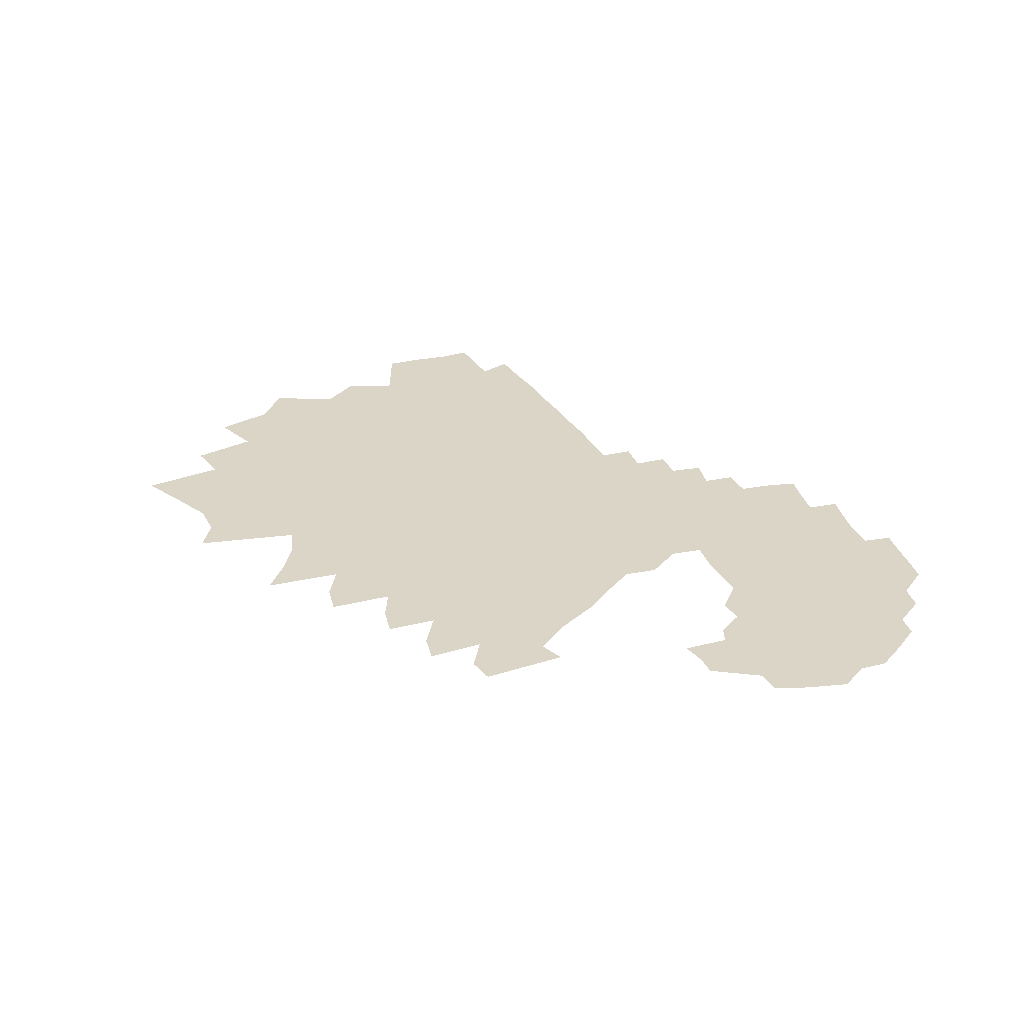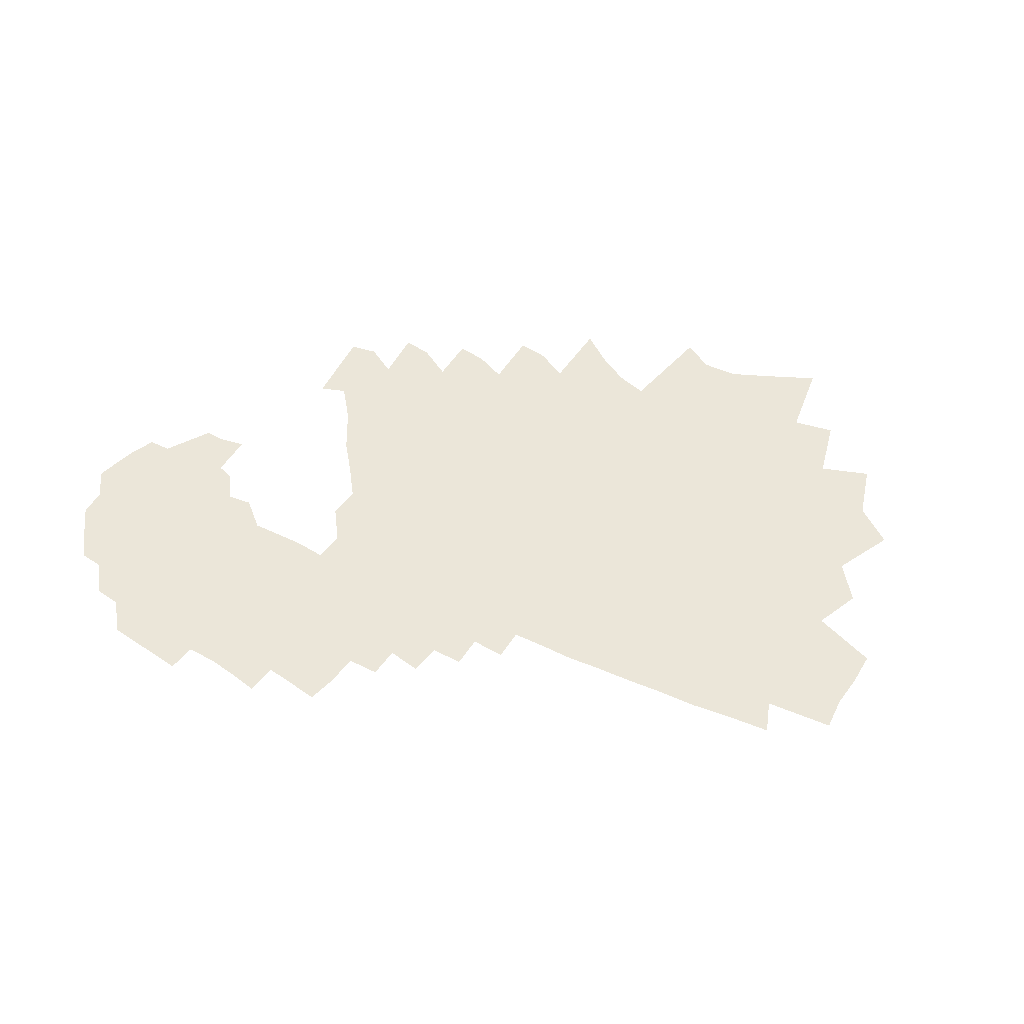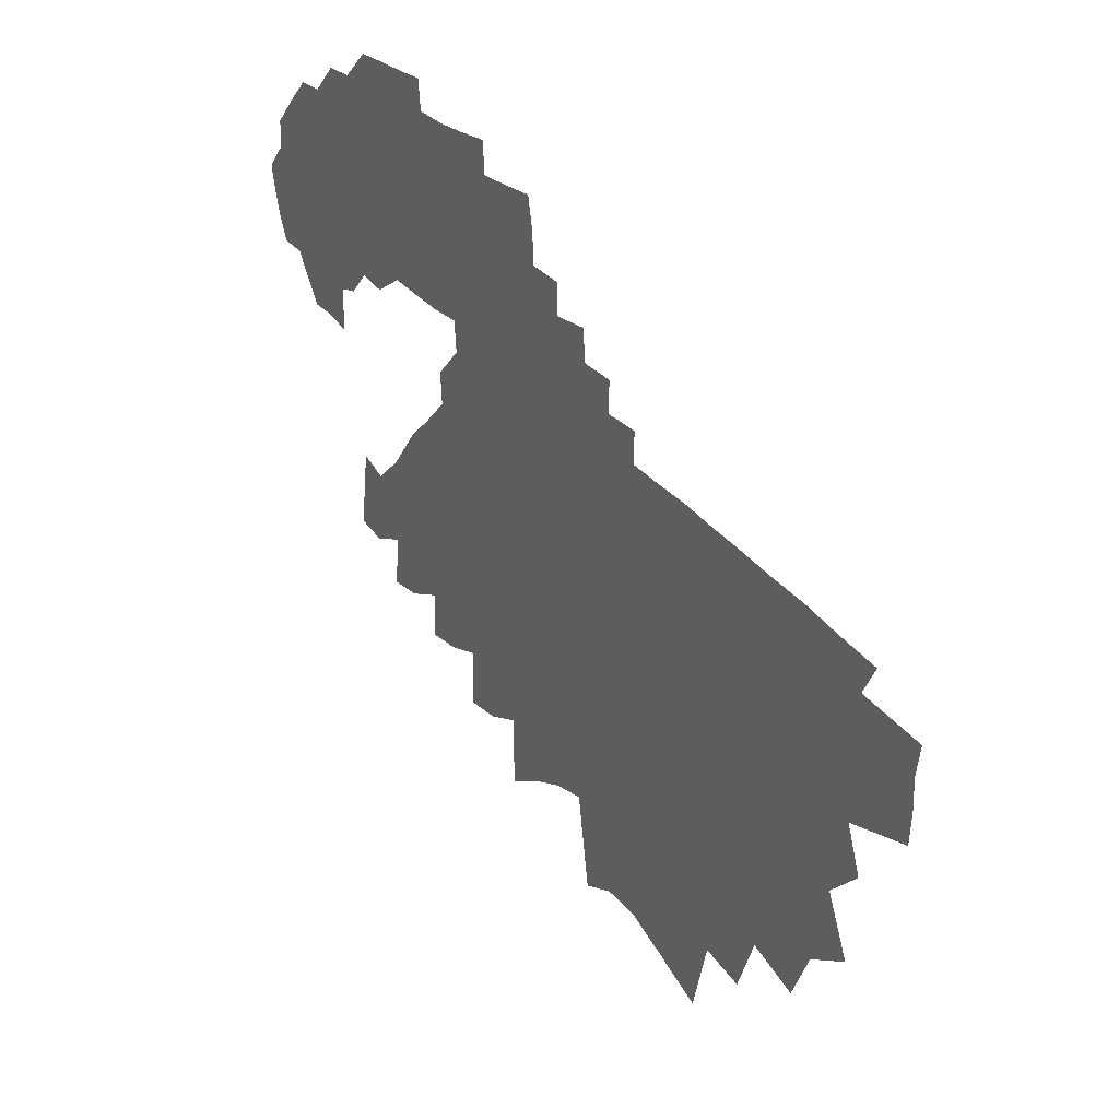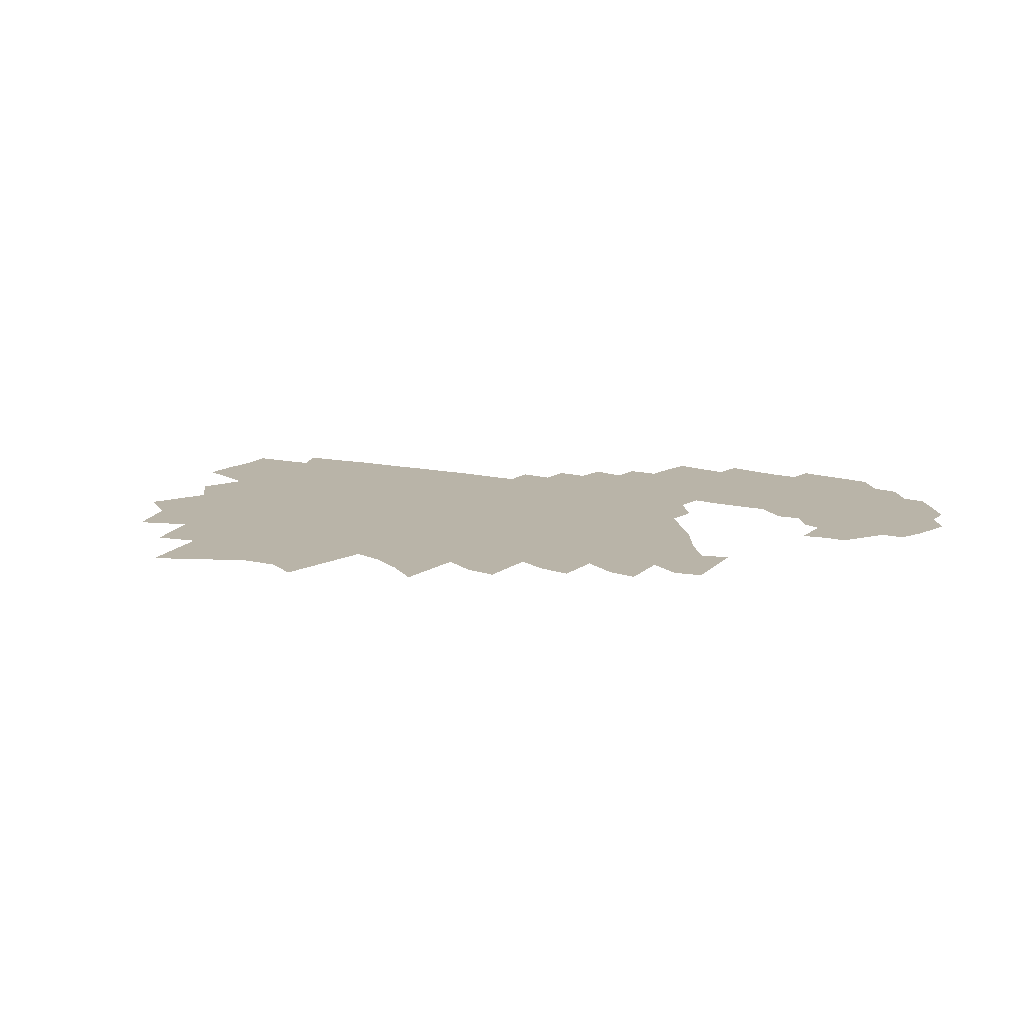
<metadata>
{"format":"obj","ext":"obj","renderer":"f3d","projection":"perspective","resolution":1024,"background":"white","views":[{"elev":29.0,"azim":71.2,"up":"+Z"},{"elev":47.9,"azim":-148.3,"up":"+Z"},{"elev":35.7,"azim":-127.5,"up":"+Y"},{"elev":13.1,"azim":33.0,"up":"+Z"}]}
</metadata>
<code>
v 413.8 401 0
v 412.6 431.4 0
v 414.1 461.8 0
v 410.6 491.3 0
v 456.9 340.3 0
v 470.9 382 0
v 474.8 412.6 0
v 475.6 441.8 0
v 472.4 469.8 0
v 469.4 497.7 0
v 457 526.4 0
v 462.4 254.5 0
v 484 308.3 0
v 495.5 349 0
v 504.1 384.7 0
v 518.6 421.3 0
v 517.2 448.1 0
v 520.5 475.6 0
v 505.5 503.4 0
v 495.8 531.2 0
v 498 229.5 0
v 516.4 282.3 0
v 530 326.6 0
v 545.1 368.1 0
v 553.7 400.9 0
v 559.5 429.8 0
v 556.5 454.4 0
v 553.9 479.6 0
v 540.5 507.6 0
v 528.1 536.5 0
v 515.6 180.4 0
v 544.9 252.8 0
v 567.2 310 0
v 580.3 351.2 0
v 588.9 384.7 0
v 590.3 410.2 0
v 590.6 434.8 0
v 588.5 458.5 0
v 585.9 482.1 0
v 572.9 511.1 0
v 563.3 539.4 0
v 558 197.5 0
v 582.5 265.2 0
v 598.5 315.6 0
v 609.8 357 0
v 613.9 386.1 0
v 615 411.4 0
v 614.8 436.3 0
v 613.7 461.5 0
v 610.1 486.9 0
v 601.1 515.7 0
v 595.1 543.1 0
v 574.9 142.7 0
v 599.7 218.3 0
v 615.8 273.7 0
v 628 319.8 0
v 635.3 356.2 0
v 638.4 385 0
v 640.3 412.2 0
v 641.8 439.1 0
v 641.1 464.3 0
v 638.1 489.3 0
v 630.5 518.4 0
v 626.8 545.9 0
v 611.2 151.4 0
v 634.7 230 0
v 647.9 282.8 0
v 657.6 326.6 0
v 662.5 359.1 0
v 664.4 386.6 0
v 667.1 415 0
v 668.5 441.9 0
v 667 466.5 0
v 663.7 493.1 0
v 660 520.4 0
v 655 549.4 0
v 625.6 81.27 0
v 649.2 169 0
v 665.4 234.7 0
v 676.4 285.5 0
v 683.4 325.4 0
v 689.3 362.1 0
v 692.9 392.1 0
v 693.7 418 0
v 693.4 443.1 0
v 692.2 468.6 0
v 691.1 494.7 0
v 688.2 522 0
v 685.2 550.4 0
v 665.1 102.1 0
v 682.9 179.1 0
v 697 245 0
v 705 291 0
v 711.8 333 0
v 716.1 367 0
v 717.9 393.6 0
v 718.9 419.1 0
v 719 443.9 0
v 718.9 469.7 0
v 717.8 496.1 0
v 715 524.4 0
v 713.5 552.1 0
v 713 580.9 0
v 702.1 120.7 0
v 715.5 189.9 0
v 724.3 243.1 0
v 732.3 294.6 0
v 737.3 334.5 0
v 740.3 366.9 0
v 742.1 392.7 0
v 743.6 418.1 0
v 744.6 444 0
v 745.5 470.1 0
v 745.8 496 0
v 744.7 523.3 0
v 745.3 550.3 0
v 742.7 580.1 0
v 742.2 608.9 0
v 733.5 123 0
v 745.2 192.9 0
v 753.6 252.1 0
v 758.5 296.2 0
v 762.1 334.2 0
v 764.8 363.6 0
v 766.9 390.2 0
v 768.8 417.9 0
v 769.7 443.2 0
v 771.1 469.8 0
v 771.8 495.9 0
v 772 522.6 0
v 772.8 549.7 0
v 772.1 578.5 0
v 770.4 609.2 0
v 772.6 637.4 0
v 762.2 108.3 0
v 774.4 196.4 0
v 780.1 245.7 0
v 784.1 293.2 0
v 787.1 329.7 0
v 789.6 361.6 0
v 791.9 391 0
v 793.7 418.2 0
v 795.3 443.1 0
v 796.6 469.2 0
v 797.8 495.2 0
v 798.8 521.6 0
v 799.8 548.9 0
v 800.9 576.5 0
v 801.7 604.7 0
v 802.5 633.1 0
v 803.1 660.8 0
v 802.9 189.4 0
v 807 239.5 0
v 809.8 290.3 0
v 812.3 327.2 0
v 814.6 359.2 0
v 816.9 387.5 0
v 818.6 415.6 0
v 820.4 441.6 0
v 822 467.7 0
v 824.2 494 0
v 825.6 520.7 0
v 826.7 547.7 0
v 827.9 575.1 0
v 828.9 603.2 0
v 830.1 631 0
v 830.9 661.9 0
v 832.3 690.1 0
v 837 716.5 0
v 832.1 174.5 0
v 834.3 233.5 0
v 836.1 282.4 0
v 837.8 322.3 0
v 839.5 356.7 0
v 841.9 385.2 0
v 843.6 413.6 0
v 845.2 440.4 0
v 846.9 466 0
v 850.2 492.3 0
v 851.8 519.3 0
v 853.3 546.4 0
v 854.5 573.5 0
v 855.8 601.4 0
v 857 628.4 0
v 858.3 657.4 0
v 862.6 683.3 0
v 863.4 713.1 0
v 862.8 153.7 0
v 862.8 219.1 0
v 862.9 274.3 0
v 863.6 317.4 0
v 865.6 350.3 0
v 867.1 382.8 0
v 869.3 410.3 0
v 871.8 436.9 0
v 873.7 463.6 0
v 876.1 490.1 0
v 877.8 517.7 0
v 879.4 544.8 0
v 880.8 571.8 0
v 882.2 600.1 0
v 883.4 627 0
v 885.4 653.8 0
v 887.5 680.3 0
v 889.4 710.4 0
v 891 738 0
v 892.3 204.7 0
v 890.7 263.4 0
v 890.2 309.8 0
v 890.9 347.5 0
v 892.1 380.1 0
v 894.2 408.7 0
v 896.9 435.1 0
v 898.9 462.2 0
v 901.6 488.3 0
v 903.4 516.6 0
v 905.3 543.1 0
v 906.8 570.2 0
v 908.1 597.8 0
v 909.5 624.6 0
v 910.9 651.2 0
v 912.5 677.5 0
v 914.9 707.6 0
v 916.5 734 0
v 920.1 201.8 0
v 918.3 255.2 0
v 917.1 302 0
v 916 345 0
v 916.8 377.3 0
v 919.9 404.5 0
v 923.2 431.3 0
v 924.9 459.2 0
v 927.1 486.3 0
v 929 514 0
v 931 541.1 0
v 932.8 568.5 0
v 934 595.8 0
v 935 622.6 0
v 936 649 0
v 937.2 674.9 0
v 940.1 704.6 0
v 941.4 730.9 0
v 947.2 244.1 0
v 945.1 291.4 0
v 942.5 337.6 0
v 944.5 368.8 0
v 947.2 398.4 0
v 949.1 428.3 0
v 950.6 456.5 0
v 952.6 483.3 0
v 954.2 511.9 0
v 959.1 566.9 0
v 959.4 594.1 0
v 960 621.1 0
v 960.7 647.2 0
v 962.9 674.9 0
v 966.2 704.1 0
v 968.8 730.7 0
v 970.9 756.3 0
v 974.1 241.2 0
v 972.7 283.5 0
v 969.2 329.9 0
v 972.8 359.5 0
v 972.8 395 0
v 974.1 430 0
v 974.9 456 0
v 985.6 568.2 0
v 984 594 0
v 984.3 620.1 0
v 984.5 645.3 0
v 987.5 673.8 0
v 989.6 699.8 0
v 992.7 727.2 0
v 995.4 753.6 0
v 1004 267.1 0
v 998.6 317 0
v 998.9 353.5 0
v 996.9 399 0
v 997.5 430.4 0
v 1010 569.6 0
v 1007 594.2 0
v 1008 620.1 0
v 1008 644.6 0
v 1012 672.5 0
v 1016 700.6 0
v 1019 727.3 0
v 1020 751.7 0
v 1030 264.4 0
v 1025 311.5 0
v 1024 352.6 0
v 1022 392.9 0
v 1036 549 0
v 1032 571.9 0
v 1031 595.9 0
v 1031 620.2 0
v 1032 644.9 0
v 1035 670.9 0
v 1039 697.3 0
v 1042 724.2 0
v 1044 749.3 0
v 1054 296.4 0
v 1047 364.4 0
v 1057 552.3 0
v 1056 574.7 0
v 1054 597.3 0
v 1055 620.8 0
v 1055 644 0
v 1059 670.6 0
v 1063 696.5 0
v 1067 722.9 0
v 1078 301.9 0
v 1069 373.5 0
v 1074 530.2 0
v 1079 554.1 0
v 1077 575.9 0
v 1075 597.8 0
v 1076 620.6 0
v 1078 644 0
v 1081 668.6 0
v 1087 695.4 0
v 1090 720.5 0
v 1090 525 0
v 1104 559.8 0
v 1104 578.5 0
v 1103 600 0
v 1105 622.9 0
v 1106 646.3 0
v 1111 671 0
v 1111 694.5 0
v 1092 486.2 0
v 1109 523.3 0
v 1121 555.6 0
v 1122 577.4 0
v 1125 599.9 0
v 1129 623.4 0
v 1133 647.3 0
v 1132 669.8 0
v 1132 692.7 0
v 1114 491.4 0
v 1133 529.9 0
v 1149 560.8 0
v 1148 579.8 0
v 1151 600.9 0
v 1152 623 0
v 1152 645.5 0
v 1153 668.3 0
v 1132 491.5 0
v 1154 532.3 0
v 1168 562 0
v 1170 579.2 0
v 1171 599.4 0
v 1172 621.1 0
v 1171 644.1 0
v 1174 533.4 0
v 1182 555.8 0
v 1187 575.7 0
v 1190 596.8 0
f 6 7 1
f 1 7 2
f 7 8 2
f 2 8 3
f 8 9 3
f 3 9 4
f 9 10 4
f 13 14 5
f 5 14 6
f 14 15 6
f 6 15 7
f 15 16 7
f 7 16 8
f 16 17 8
f 8 17 9
f 17 18 9
f 9 18 10
f 18 19 10
f 10 19 11
f 19 20 11
f 21 22 12
f 12 22 13
f 22 23 13
f 13 23 14
f 23 24 14
f 14 24 15
f 24 25 15
f 15 25 16
f 25 26 16
f 16 26 17
f 26 27 17
f 17 27 18
f 27 28 18
f 18 28 19
f 28 29 19
f 19 29 20
f 29 30 20
f 31 32 21
f 21 32 22
f 32 33 22
f 22 33 23
f 33 34 23
f 23 34 24
f 34 35 24
f 24 35 25
f 35 36 25
f 25 36 26
f 36 37 26
f 26 37 27
f 37 38 27
f 27 38 28
f 38 39 28
f 28 39 29
f 39 40 29
f 29 40 30
f 40 41 30
f 31 42 32
f 42 43 32
f 32 43 33
f 43 44 33
f 33 44 34
f 44 45 34
f 34 45 35
f 45 46 35
f 35 46 36
f 46 47 36
f 36 47 37
f 47 48 37
f 37 48 38
f 48 49 38
f 38 49 39
f 49 50 39
f 39 50 40
f 50 51 40
f 40 51 41
f 51 52 41
f 53 54 42
f 42 54 43
f 54 55 43
f 43 55 44
f 55 56 44
f 44 56 45
f 56 57 45
f 45 57 46
f 57 58 46
f 46 58 47
f 58 59 47
f 47 59 48
f 59 60 48
f 48 60 49
f 60 61 49
f 49 61 50
f 61 62 50
f 50 62 51
f 62 63 51
f 51 63 52
f 63 64 52
f 53 65 54
f 65 66 54
f 54 66 55
f 66 67 55
f 55 67 56
f 67 68 56
f 56 68 57
f 68 69 57
f 57 69 58
f 69 70 58
f 58 70 59
f 70 71 59
f 59 71 60
f 71 72 60
f 60 72 61
f 72 73 61
f 61 73 62
f 73 74 62
f 62 74 63
f 74 75 63
f 63 75 64
f 75 76 64
f 77 78 65
f 65 78 66
f 78 79 66
f 66 79 67
f 79 80 67
f 67 80 68
f 80 81 68
f 68 81 69
f 81 82 69
f 69 82 70
f 82 83 70
f 70 83 71
f 83 84 71
f 71 84 72
f 84 85 72
f 72 85 73
f 85 86 73
f 73 86 74
f 86 87 74
f 74 87 75
f 87 88 75
f 75 88 76
f 88 89 76
f 77 90 78
f 90 91 78
f 78 91 79
f 91 92 79
f 79 92 80
f 92 93 80
f 80 93 81
f 93 94 81
f 81 94 82
f 94 95 82
f 82 95 83
f 95 96 83
f 83 96 84
f 96 97 84
f 84 97 85
f 97 98 85
f 85 98 86
f 98 99 86
f 86 99 87
f 99 100 87
f 87 100 88
f 100 101 88
f 88 101 89
f 101 102 89
f 90 104 91
f 104 105 91
f 91 105 92
f 105 106 92
f 92 106 93
f 106 107 93
f 93 107 94
f 107 108 94
f 94 108 95
f 108 109 95
f 95 109 96
f 109 110 96
f 96 110 97
f 110 111 97
f 97 111 98
f 111 112 98
f 98 112 99
f 112 113 99
f 99 113 100
f 113 114 100
f 100 114 101
f 114 115 101
f 101 115 102
f 115 116 102
f 102 116 103
f 116 117 103
f 104 119 105
f 119 120 105
f 105 120 106
f 120 121 106
f 106 121 107
f 121 122 107
f 107 122 108
f 122 123 108
f 108 123 109
f 123 124 109
f 109 124 110
f 124 125 110
f 110 125 111
f 125 126 111
f 111 126 112
f 126 127 112
f 112 127 113
f 127 128 113
f 113 128 114
f 128 129 114
f 114 129 115
f 129 130 115
f 115 130 116
f 130 131 116
f 116 131 117
f 131 132 117
f 117 132 118
f 132 133 118
f 119 135 120
f 135 136 120
f 120 136 121
f 136 137 121
f 121 137 122
f 137 138 122
f 122 138 123
f 138 139 123
f 123 139 124
f 139 140 124
f 124 140 125
f 140 141 125
f 125 141 126
f 141 142 126
f 126 142 127
f 142 143 127
f 127 143 128
f 143 144 128
f 128 144 129
f 144 145 129
f 129 145 130
f 145 146 130
f 130 146 131
f 146 147 131
f 131 147 132
f 147 148 132
f 132 148 133
f 148 149 133
f 133 149 134
f 149 150 134
f 136 152 137
f 152 153 137
f 137 153 138
f 153 154 138
f 138 154 139
f 154 155 139
f 139 155 140
f 155 156 140
f 140 156 141
f 156 157 141
f 141 157 142
f 157 158 142
f 142 158 143
f 158 159 143
f 143 159 144
f 159 160 144
f 144 160 145
f 160 161 145
f 145 161 146
f 161 162 146
f 146 162 147
f 162 163 147
f 147 163 148
f 163 164 148
f 148 164 149
f 164 165 149
f 149 165 150
f 165 166 150
f 150 166 151
f 166 167 151
f 152 170 153
f 170 171 153
f 153 171 154
f 171 172 154
f 154 172 155
f 172 173 155
f 155 173 156
f 173 174 156
f 156 174 157
f 174 175 157
f 157 175 158
f 175 176 158
f 158 176 159
f 176 177 159
f 159 177 160
f 177 178 160
f 160 178 161
f 178 179 161
f 161 179 162
f 179 180 162
f 162 180 163
f 180 181 163
f 163 181 164
f 181 182 164
f 164 182 165
f 182 183 165
f 165 183 166
f 183 184 166
f 166 184 167
f 184 185 167
f 167 185 168
f 185 186 168
f 168 186 169
f 186 187 169
f 170 188 171
f 188 189 171
f 171 189 172
f 189 190 172
f 172 190 173
f 190 191 173
f 173 191 174
f 191 192 174
f 174 192 175
f 192 193 175
f 175 193 176
f 193 194 176
f 176 194 177
f 194 195 177
f 177 195 178
f 195 196 178
f 178 196 179
f 196 197 179
f 179 197 180
f 197 198 180
f 180 198 181
f 198 199 181
f 181 199 182
f 199 200 182
f 182 200 183
f 200 201 183
f 183 201 184
f 201 202 184
f 184 202 185
f 202 203 185
f 185 203 186
f 203 204 186
f 186 204 187
f 204 205 187
f 189 207 190
f 207 208 190
f 190 208 191
f 208 209 191
f 191 209 192
f 209 210 192
f 192 210 193
f 210 211 193
f 193 211 194
f 211 212 194
f 194 212 195
f 212 213 195
f 195 213 196
f 213 214 196
f 196 214 197
f 214 215 197
f 197 215 198
f 215 216 198
f 198 216 199
f 216 217 199
f 199 217 200
f 217 218 200
f 200 218 201
f 218 219 201
f 201 219 202
f 219 220 202
f 202 220 203
f 220 221 203
f 203 221 204
f 221 222 204
f 204 222 205
f 222 223 205
f 205 223 206
f 223 224 206
f 207 225 208
f 225 226 208
f 208 226 209
f 226 227 209
f 209 227 210
f 227 228 210
f 210 228 211
f 228 229 211
f 211 229 212
f 229 230 212
f 212 230 213
f 230 231 213
f 213 231 214
f 231 232 214
f 214 232 215
f 232 233 215
f 215 233 216
f 233 234 216
f 216 234 217
f 234 235 217
f 217 235 218
f 235 236 218
f 218 236 219
f 236 237 219
f 219 237 220
f 237 238 220
f 220 238 221
f 238 239 221
f 221 239 222
f 239 240 222
f 222 240 223
f 240 241 223
f 223 241 224
f 241 242 224
f 226 243 227
f 243 244 227
f 227 244 228
f 244 245 228
f 228 245 229
f 245 246 229
f 229 246 230
f 246 247 230
f 230 247 231
f 247 248 231
f 231 248 232
f 248 249 232
f 232 249 233
f 249 250 233
f 233 250 234
f 250 251 234
f 234 251 235
f 236 252 237
f 252 253 237
f 237 253 238
f 253 254 238
f 238 254 239
f 254 255 239
f 239 255 240
f 255 256 240
f 240 256 241
f 256 257 241
f 241 257 242
f 257 258 242
f 243 260 244
f 260 261 244
f 244 261 245
f 261 262 245
f 245 262 246
f 262 263 246
f 246 263 247
f 263 264 247
f 247 264 248
f 264 265 248
f 248 265 249
f 265 266 249
f 249 266 250
f 252 267 253
f 267 268 253
f 253 268 254
f 268 269 254
f 254 269 255
f 269 270 255
f 255 270 256
f 270 271 256
f 256 271 257
f 271 272 257
f 257 272 258
f 272 273 258
f 258 273 259
f 273 274 259
f 261 275 262
f 275 276 262
f 262 276 263
f 276 277 263
f 263 277 264
f 277 278 264
f 264 278 265
f 278 279 265
f 265 279 266
f 267 280 268
f 280 281 268
f 268 281 269
f 281 282 269
f 269 282 270
f 282 283 270
f 270 283 271
f 283 284 271
f 271 284 272
f 284 285 272
f 272 285 273
f 285 286 273
f 273 286 274
f 286 287 274
f 275 288 276
f 288 289 276
f 276 289 277
f 289 290 277
f 277 290 278
f 290 291 278
f 278 291 279
f 292 293 280
f 280 293 281
f 293 294 281
f 281 294 282
f 294 295 282
f 282 295 283
f 295 296 283
f 283 296 284
f 296 297 284
f 284 297 285
f 297 298 285
f 285 298 286
f 298 299 286
f 286 299 287
f 299 300 287
f 289 301 290
f 301 302 290
f 290 302 291
f 292 303 293
f 303 304 293
f 293 304 294
f 304 305 294
f 294 305 295
f 305 306 295
f 295 306 296
f 306 307 296
f 296 307 297
f 307 308 297
f 297 308 298
f 308 309 298
f 298 309 299
f 309 310 299
f 299 310 300
f 301 311 302
f 311 312 302
f 313 314 303
f 303 314 304
f 314 315 304
f 304 315 305
f 315 316 305
f 305 316 306
f 316 317 306
f 306 317 307
f 317 318 307
f 307 318 308
f 318 319 308
f 308 319 309
f 319 320 309
f 309 320 310
f 320 321 310
f 313 322 314
f 322 323 314
f 314 323 315
f 323 324 315
f 315 324 316
f 324 325 316
f 316 325 317
f 325 326 317
f 317 326 318
f 326 327 318
f 318 327 319
f 327 328 319
f 319 328 320
f 328 329 320
f 320 329 321
f 330 331 322
f 322 331 323
f 331 332 323
f 323 332 324
f 332 333 324
f 324 333 325
f 333 334 325
f 325 334 326
f 334 335 326
f 326 335 327
f 335 336 327
f 327 336 328
f 336 337 328
f 328 337 329
f 337 338 329
f 330 339 331
f 339 340 331
f 331 340 332
f 340 341 332
f 332 341 333
f 341 342 333
f 333 342 334
f 342 343 334
f 334 343 335
f 343 344 335
f 335 344 336
f 344 345 336
f 336 345 337
f 345 346 337
f 337 346 338
f 339 347 340
f 347 348 340
f 340 348 341
f 348 349 341
f 341 349 342
f 349 350 342
f 342 350 343
f 350 351 343
f 343 351 344
f 351 352 344
f 344 352 345
f 352 353 345
f 345 353 346
f 348 354 349
f 354 355 349
f 349 355 350
f 355 356 350
f 350 356 351
f 356 357 351
f 351 357 352

</code>
